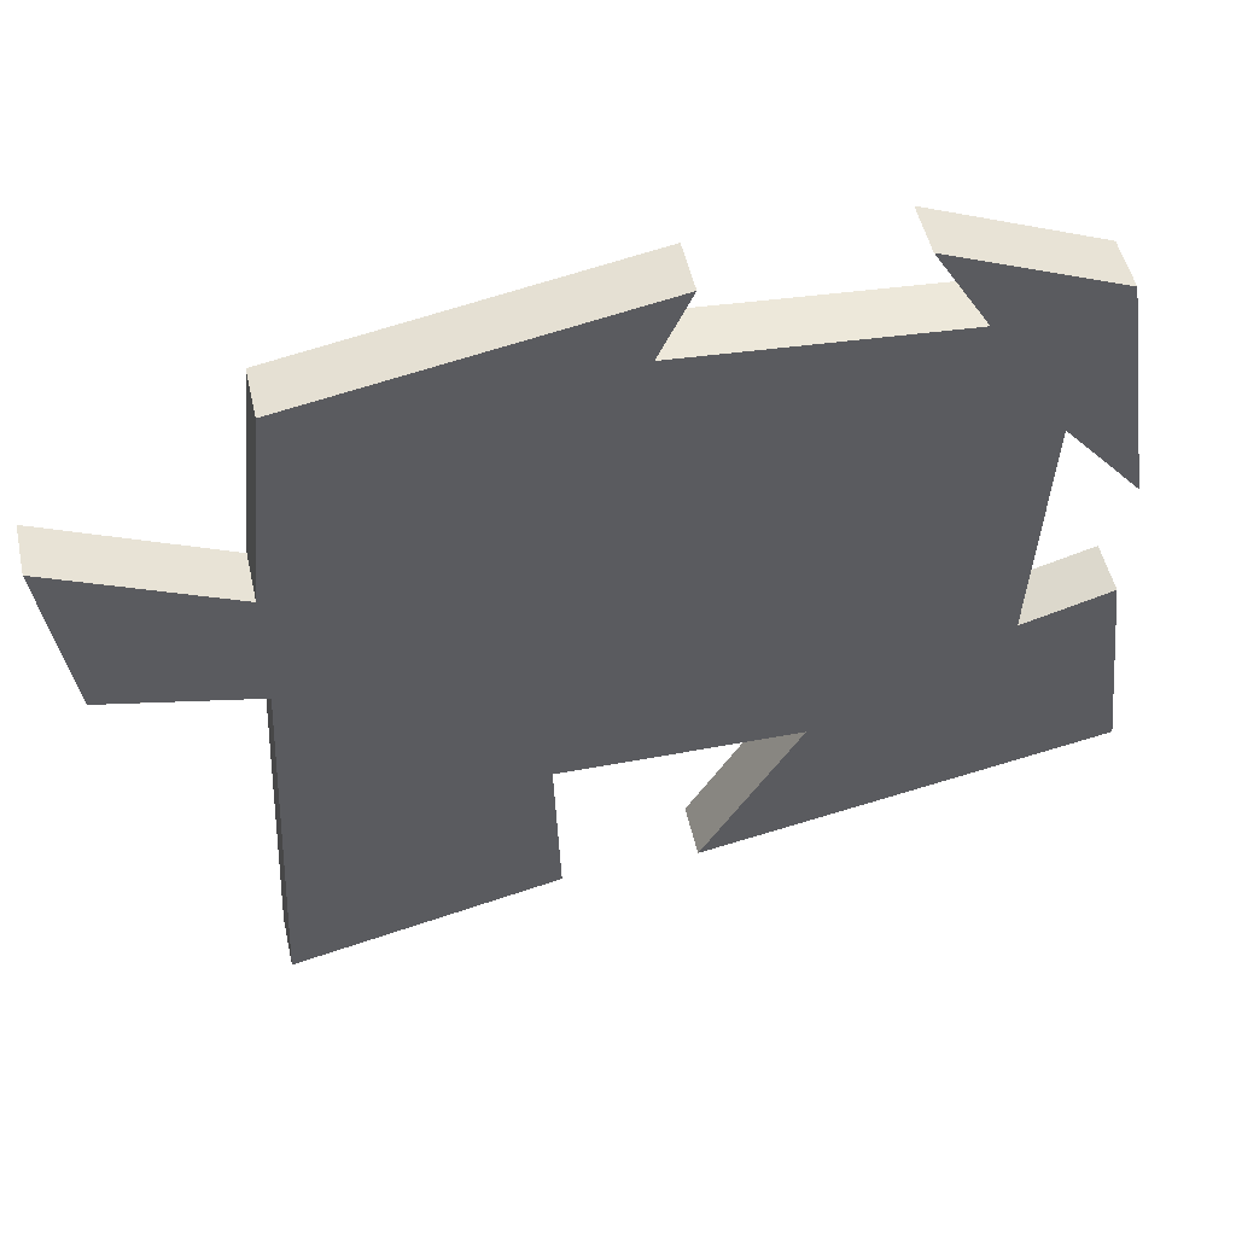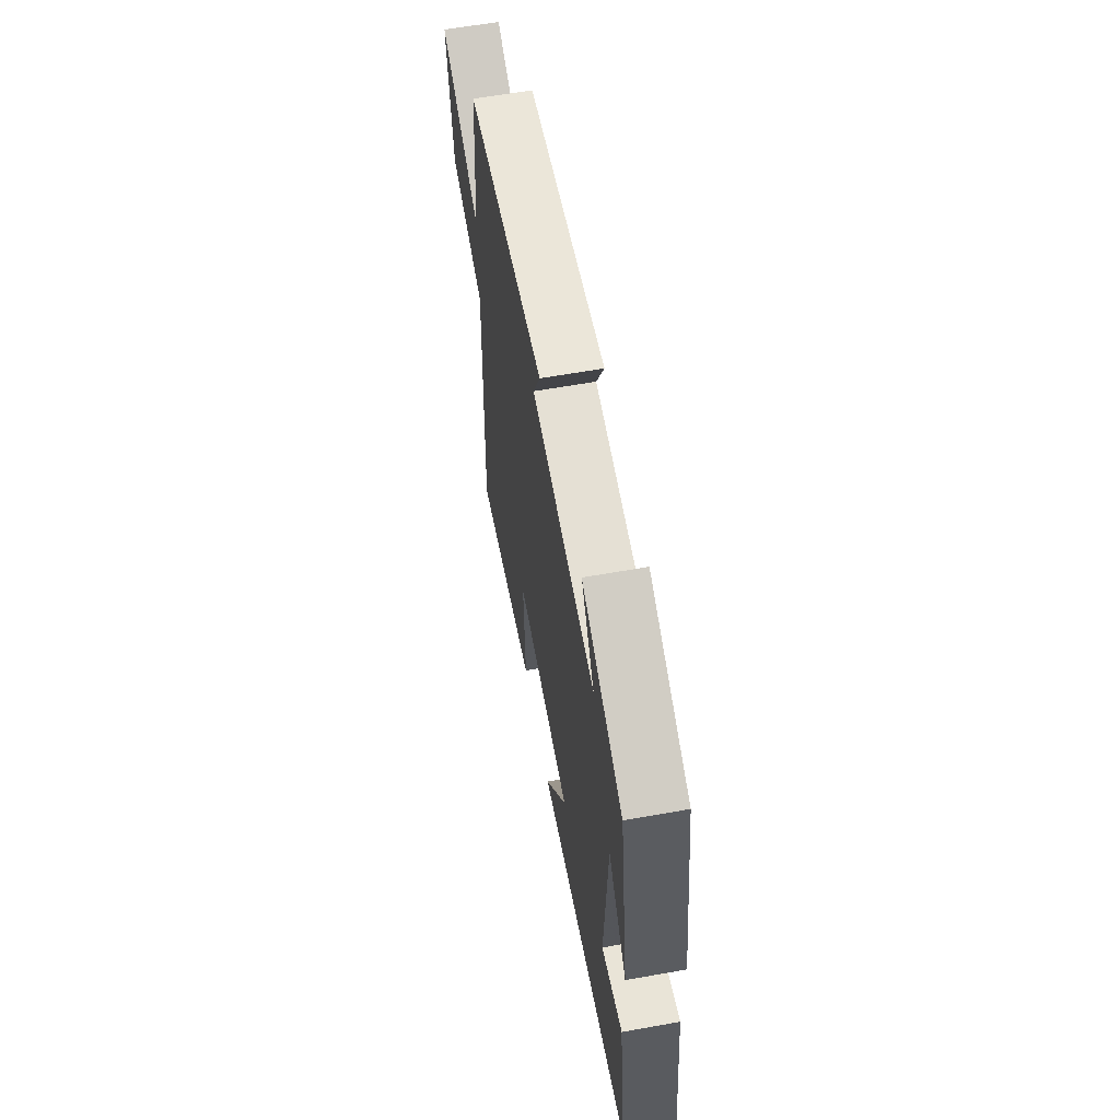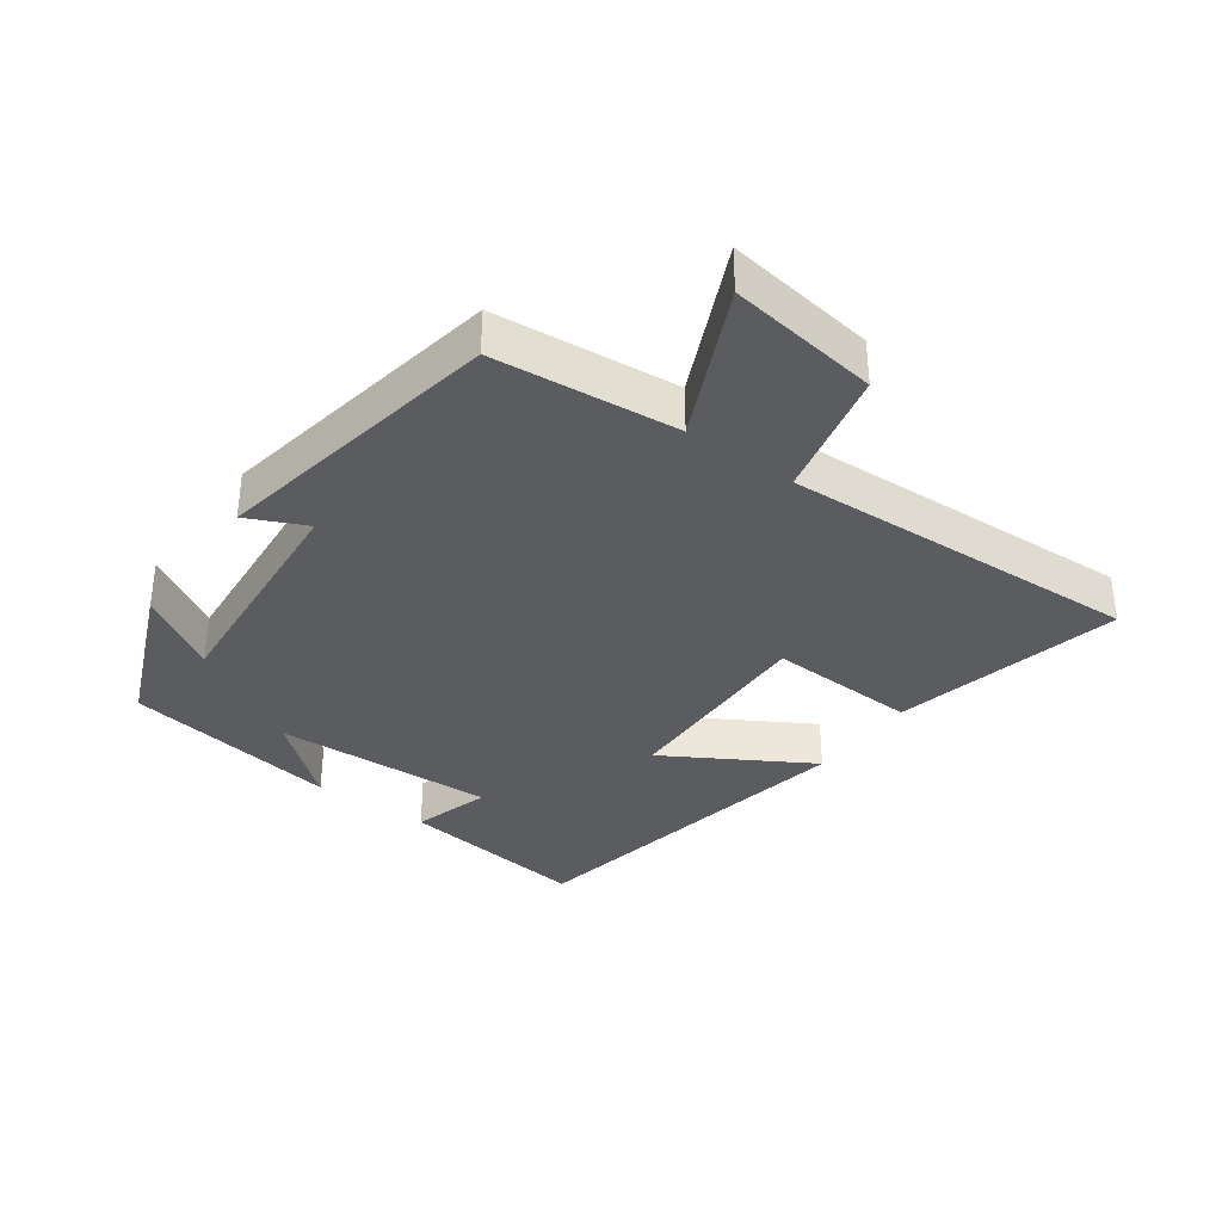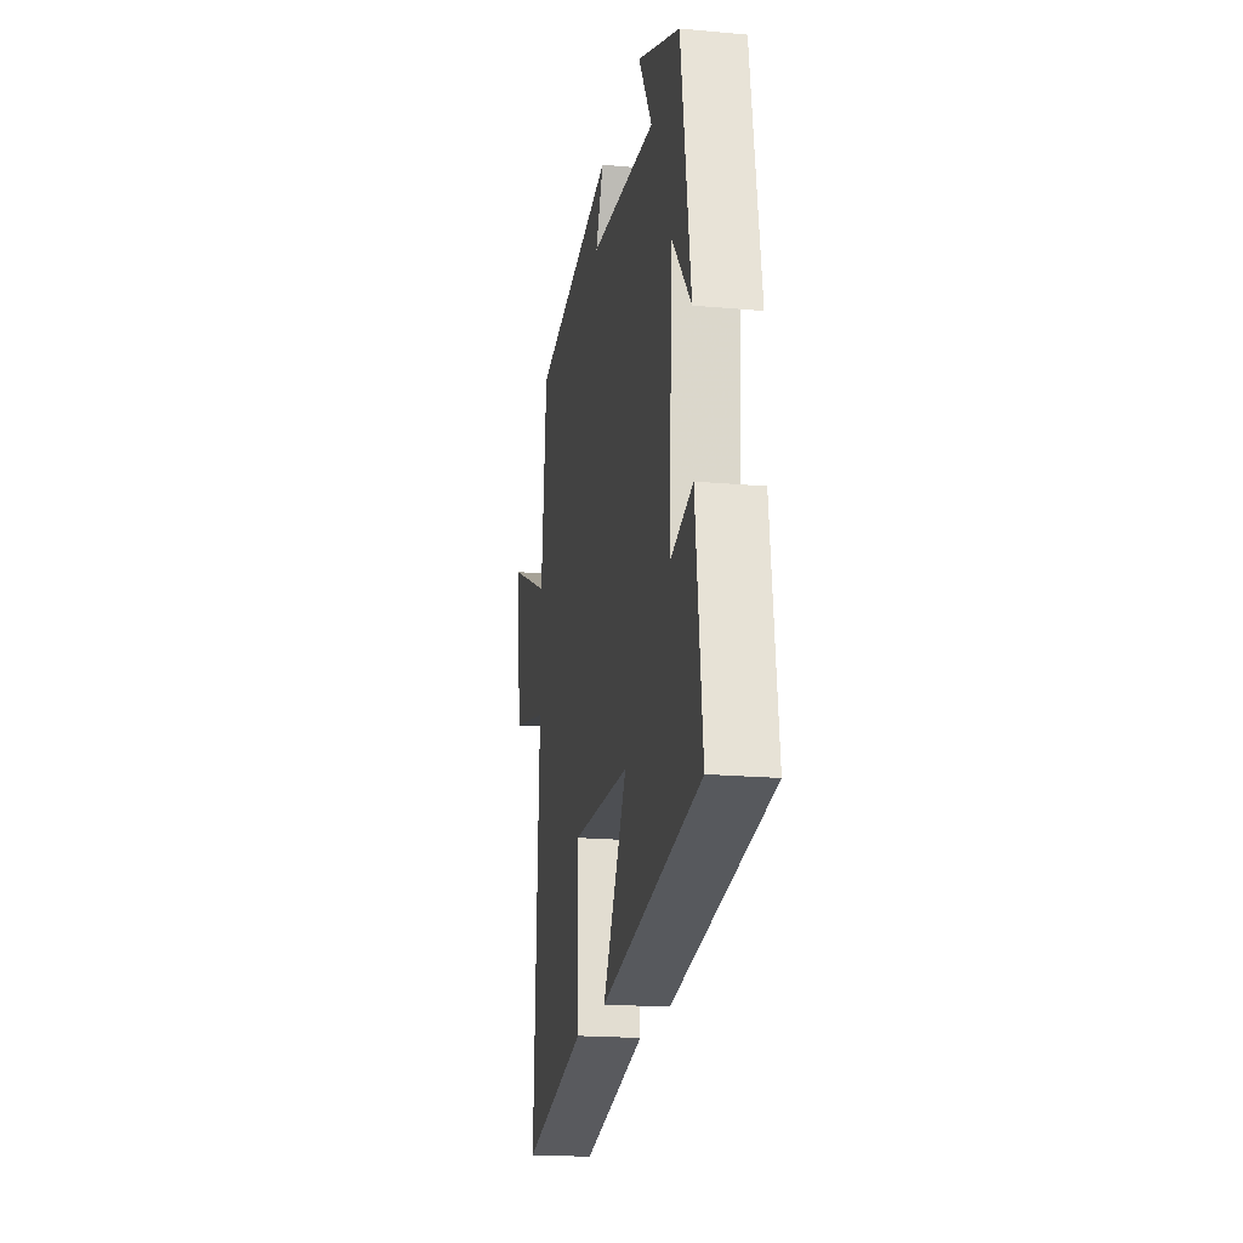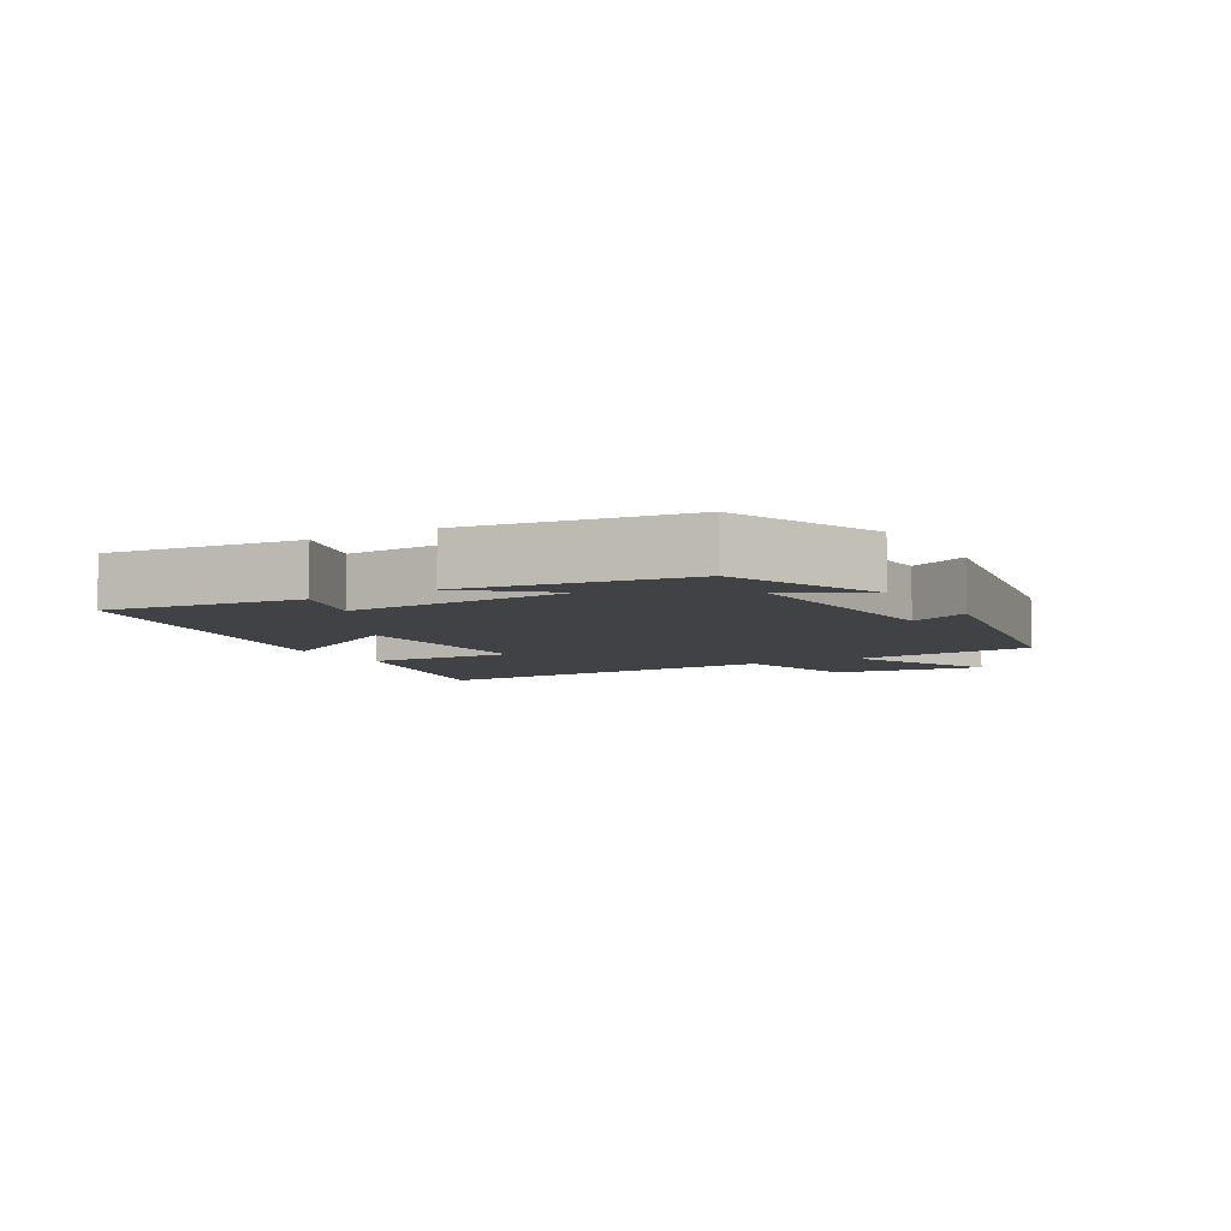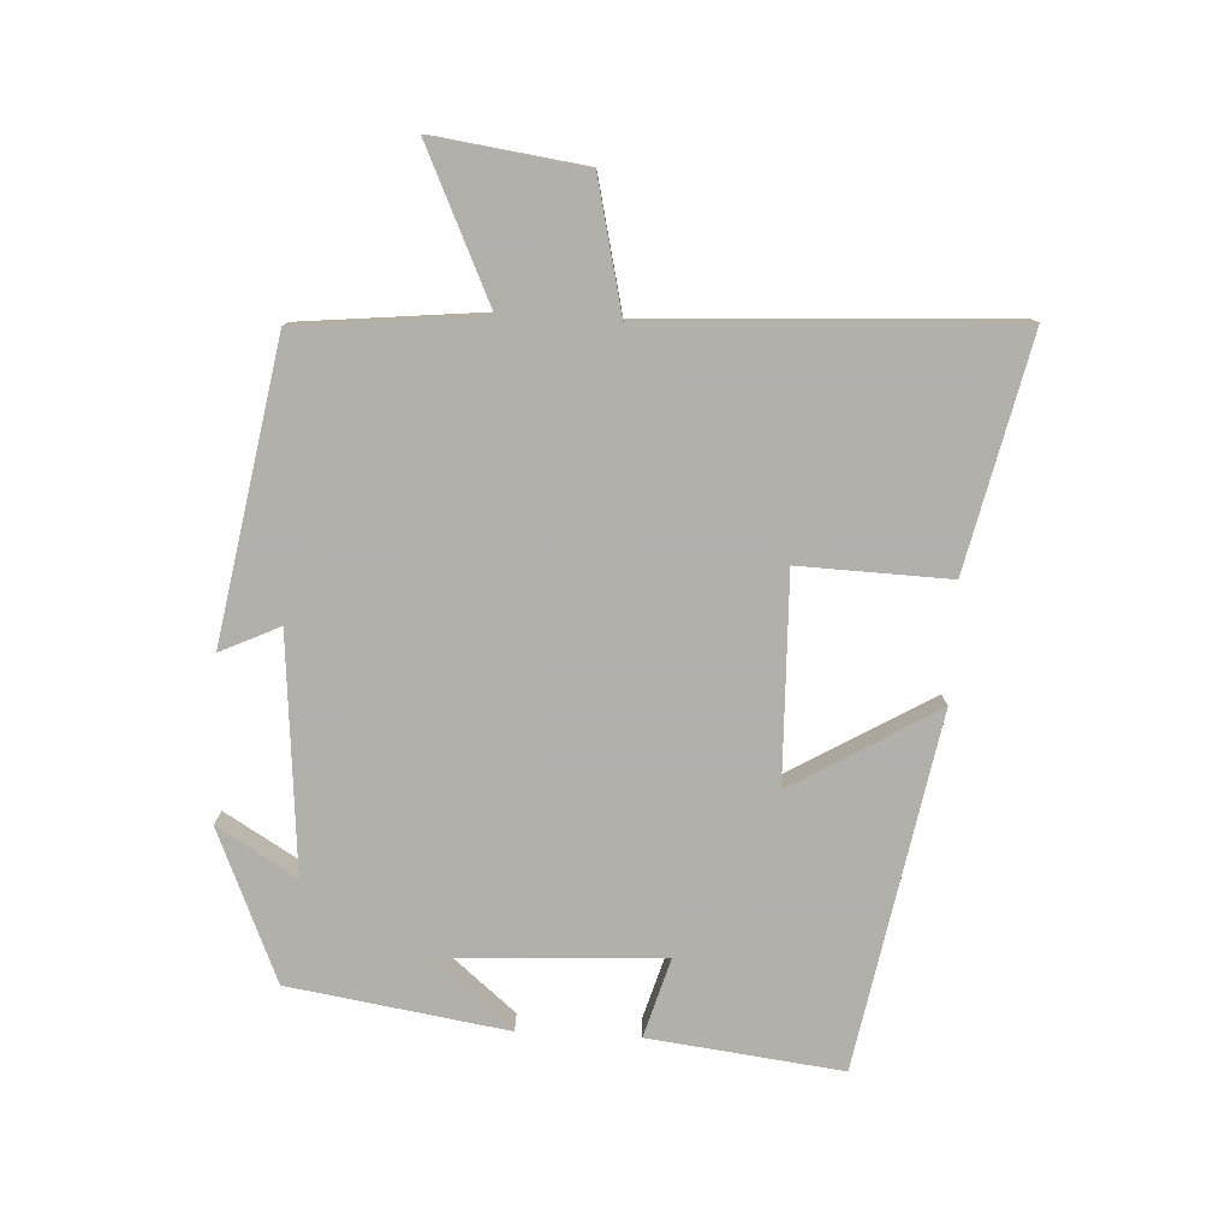
<metadata>
{"format":"obj","ext":"obj","renderer":"f3d","projection":"perspective","resolution":1024,"background":"white","views":[{"elev":51.3,"azim":167.3,"up":"+Z"},{"elev":61.2,"azim":-100.3,"up":"+Z"},{"elev":-35.0,"azim":54.0,"up":"+Y"},{"elev":-19.1,"azim":-99.8,"up":"+Z"},{"elev":-6.4,"azim":-60.0,"up":"+Y"},{"elev":-78.4,"azim":87.1,"up":"+Y"}]}
</metadata>
<code>
v 0.472 0.07 0.421
v 0.5 0.07 0.14
v 0.73 0.07 0.246
v 0.698 0.07 0.016
v 0.5 0.07 -0.03
v 0.527 0.07 -0.58
v 0.177 0.07 -0.5
v 0.185 0.07 -0.272
v -0.129 0.07 -0.28
v 0.001 0.07 -0.5
v -0.536 0.07 -0.401
v -0.5 0.07 -0.108
v -0.381 0.07 -0.143
v -0.397 0.07 0.195
v -0.5 0.07 0.072
v -0.448 0.07 0.403
v -0.219 0.07 0.5
v -0.291 0.07 0.38
v 0.067 0.07 0.41
v 0.025 0.07 0.5
v 0.472 0 0.421
v 0.5 0 0.14
v 0.73 0 0.246
v 0.698 0 0.016
v 0.5 0 -0.03
v 0.527 0 -0.58
v 0.177 0 -0.5
v 0.185 0 -0.272
v -0.129 0 -0.28
v 0.001 0 -0.5
v -0.536 0 -0.401
v -0.5 0 -0.108
v -0.381 0 -0.143
v -0.397 0 0.195
v -0.5 0 0.072
v -0.448 0 0.403
v -0.219 0 0.5
v -0.291 0 0.38
v 0.067 0 0.41
v 0.025 0 0.5
f 19 20 1 2
f 18 19 2
f 15 16 17 18
f 14 15 18
f 13 14 18 2
f 11 12 13
f 10 11 13
f 9 10 13
f 8 9 13 2
f 5 6 7 8
f 5 8 2 3
f 3 4 5
f 22 21 40 39
f 22 39 38
f 38 37 36 35
f 38 35 34
f 22 38 34 33
f 33 32 31
f 33 31 30
f 33 30 29
f 22 33 29 28
f 28 27 26 25
f 23 22 28 25
f 25 24 23
f 1 21 22 2
f 2 22 23 3
f 3 23 24 4
f 4 24 25 5
f 5 25 26 6
f 6 26 27 7
f 7 27 28 8
f 8 28 29 9
f 9 29 30 10
f 10 30 31 11
f 11 31 32 12
f 12 32 33 13
f 13 33 34 14
f 14 34 35 15
f 15 35 36 16
f 16 36 37 17
f 17 37 38 18
f 18 38 39 19
f 19 39 40 20
f 20 40 21 1

</code>
